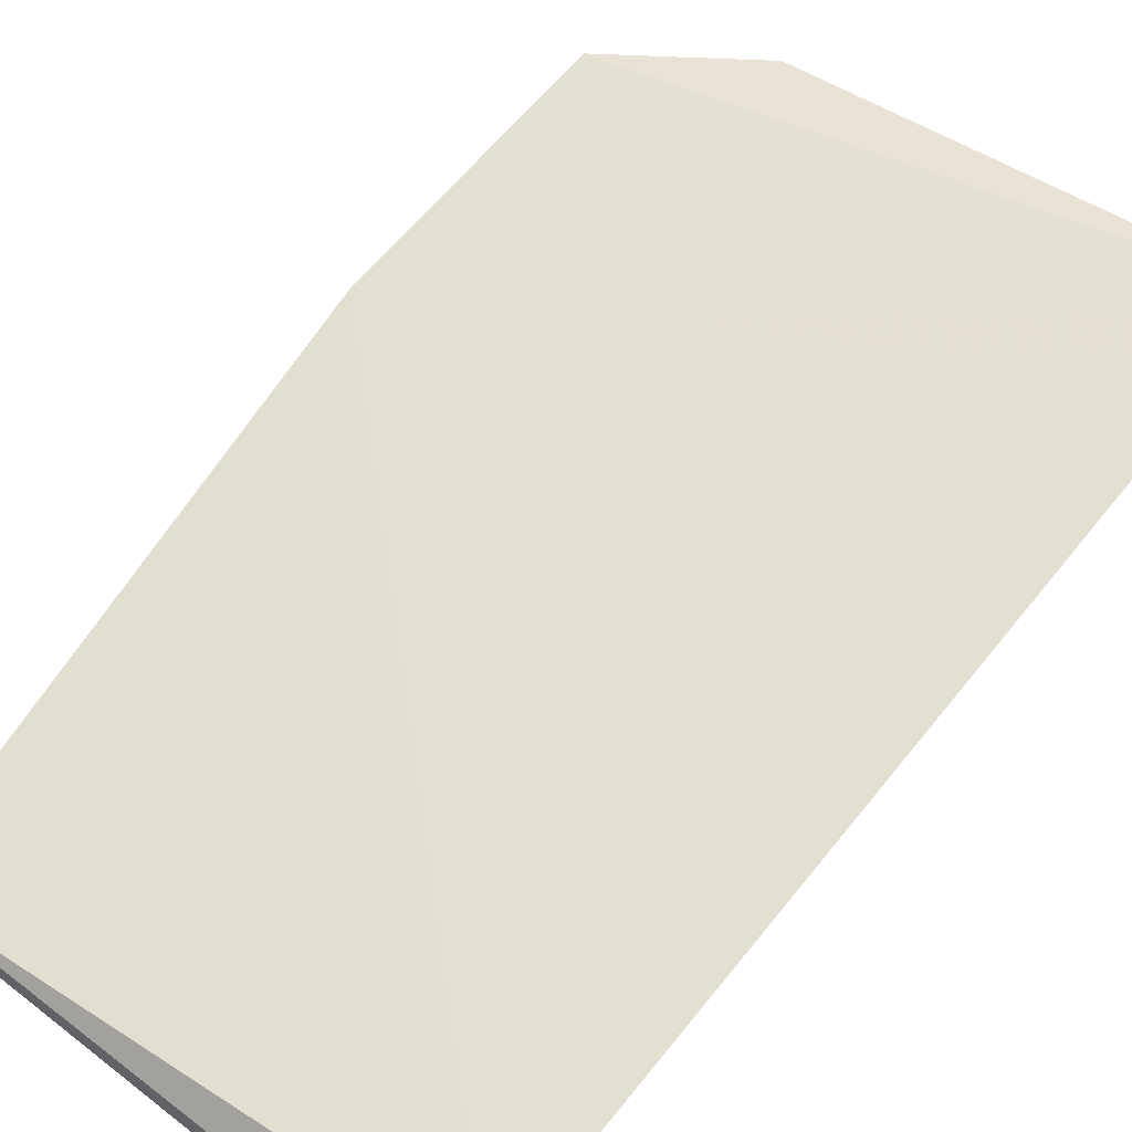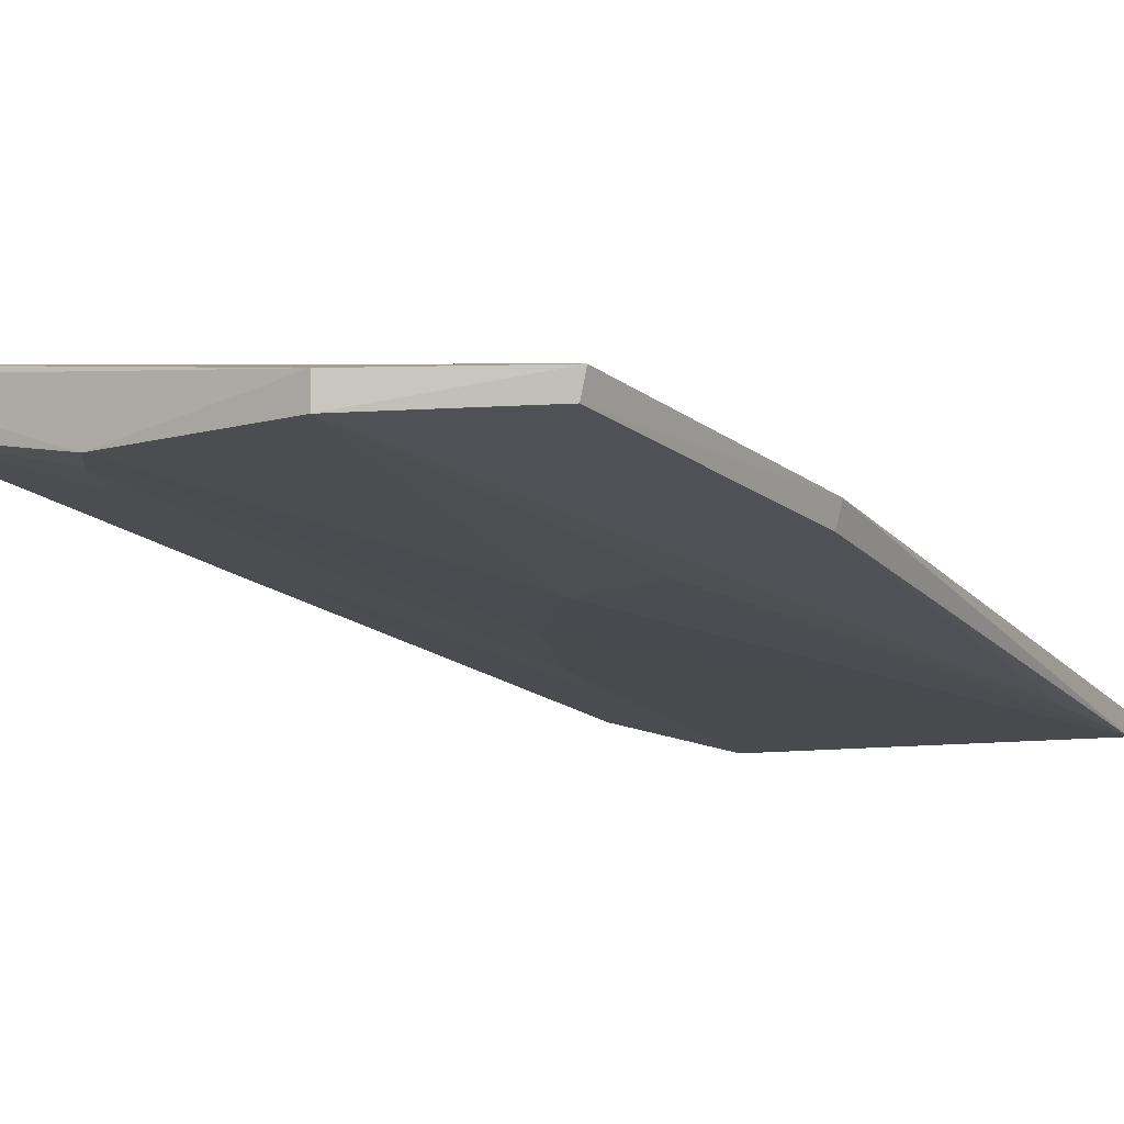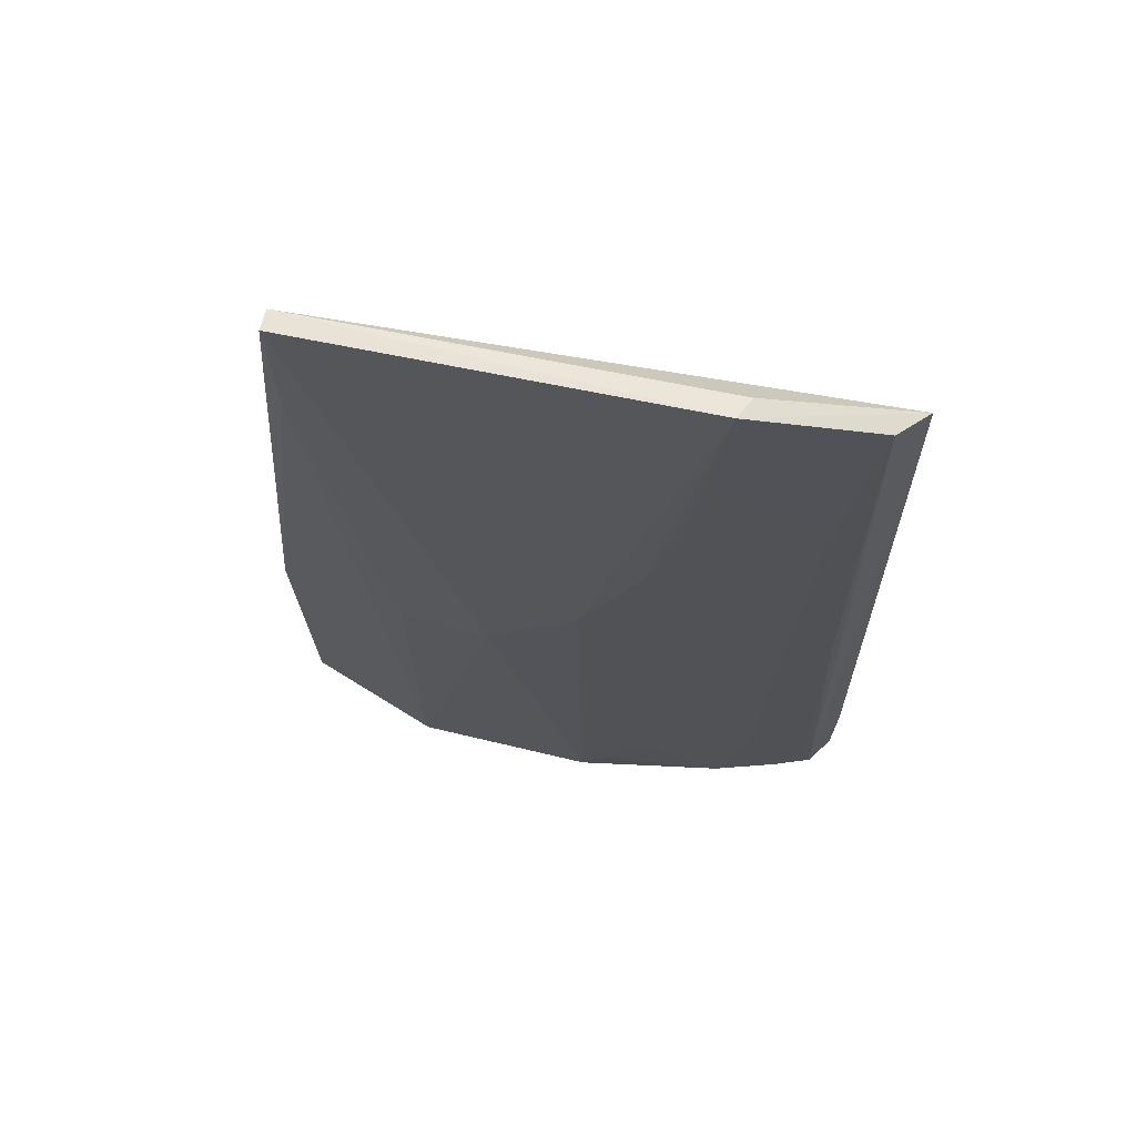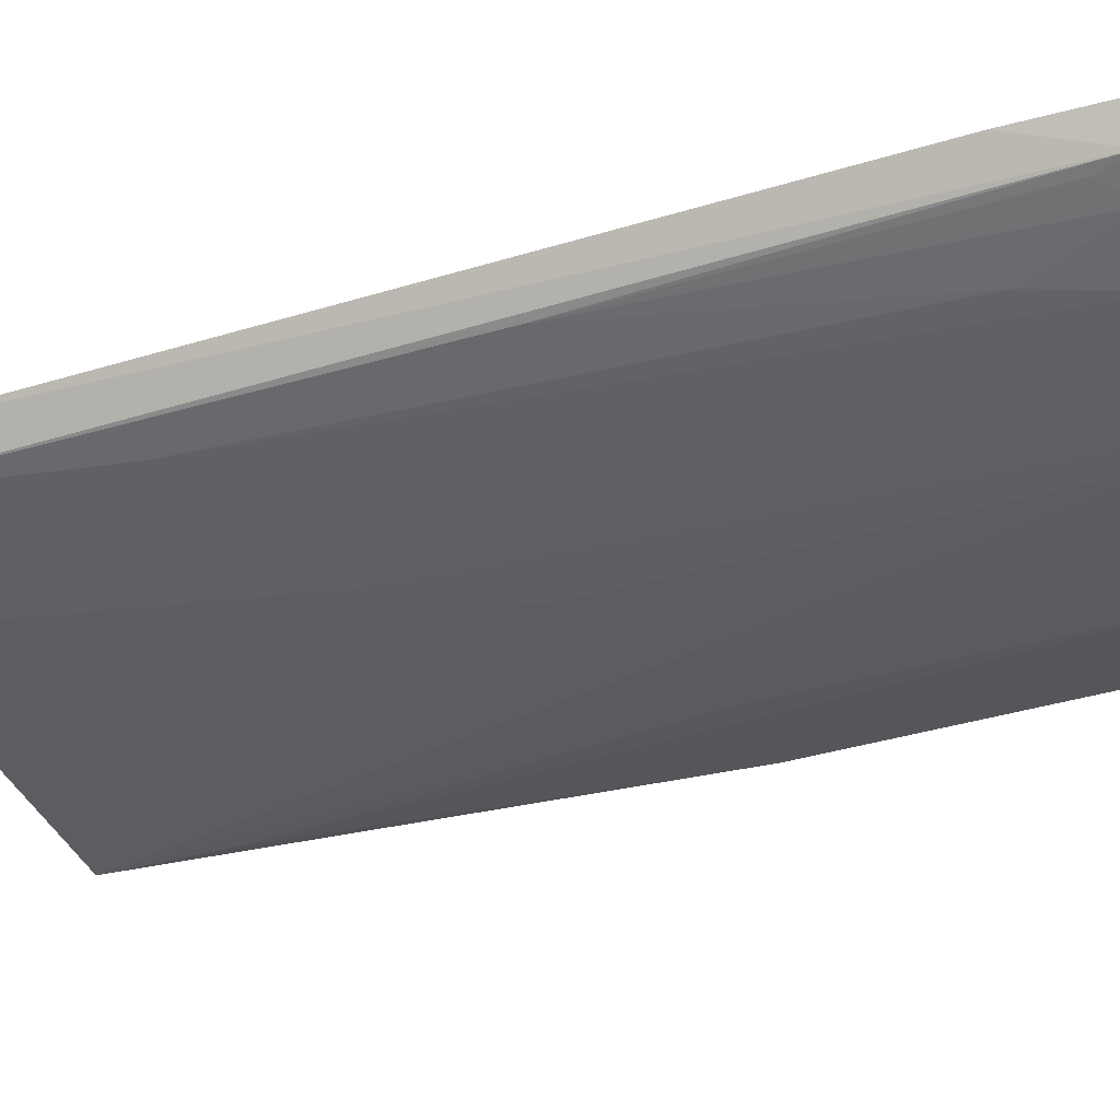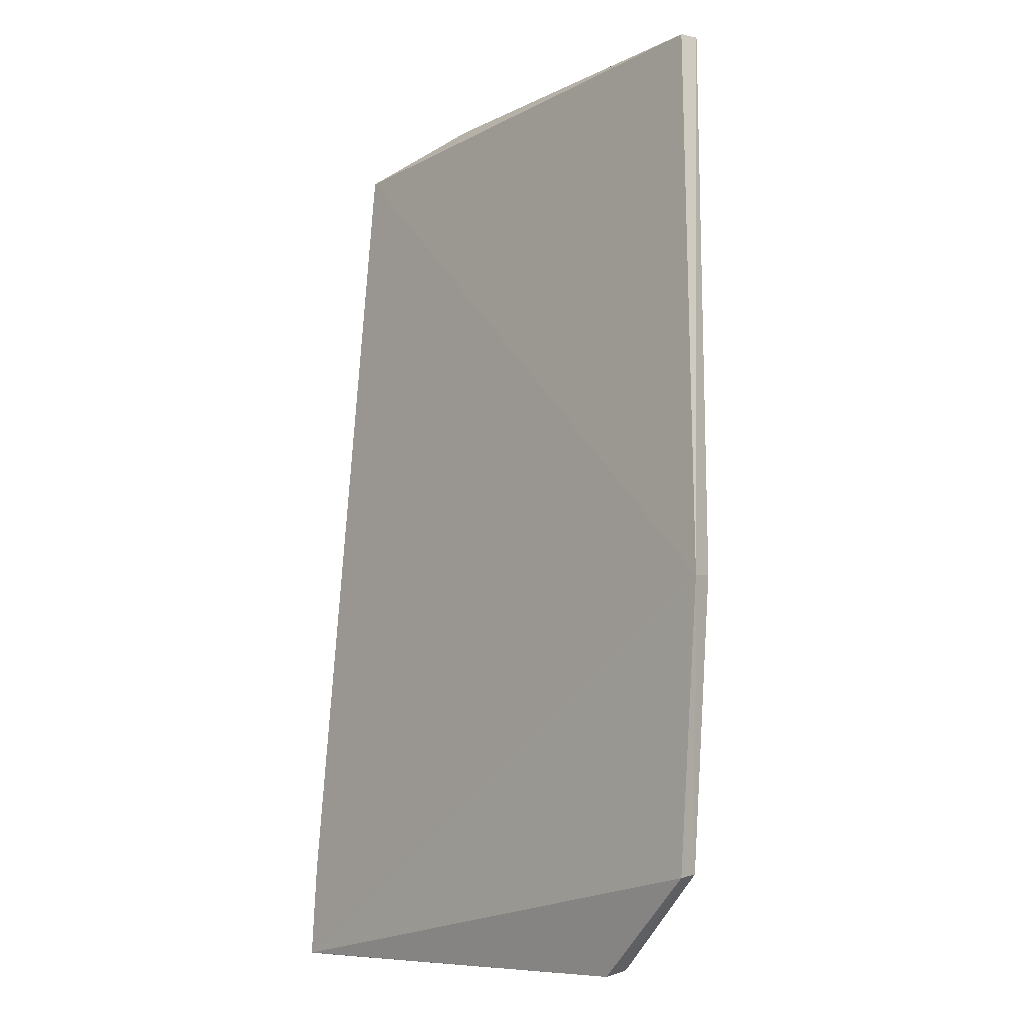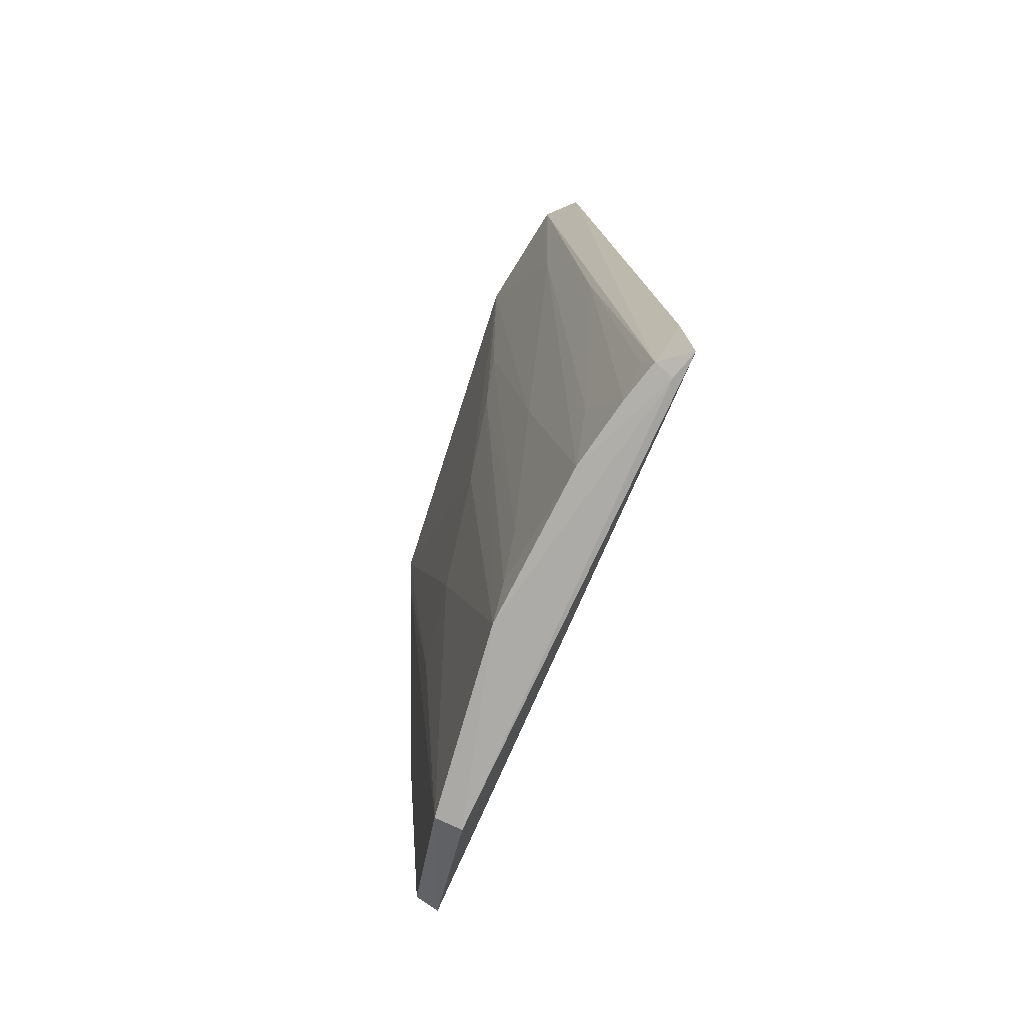
<metadata>
{"format":"obj","ext":"obj","renderer":"f3d","projection":"perspective","resolution":1024,"background":"white","views":[{"elev":60.2,"azim":39.1,"up":"+Y"},{"elev":-13.9,"azim":-144.4,"up":"+Y"},{"elev":65.2,"azim":16.0,"up":"+Z"},{"elev":-31.8,"azim":108.0,"up":"+Y"},{"elev":-8.5,"azim":-122.8,"up":"+Z"},{"elev":-75.0,"azim":76.2,"up":"+Z"}]}
</metadata>
<code>
v 0.05982 -0.08573 0.2838
v 0.05636 -0.09017 0.2847
v 0.05717 -0.0796 0.1526
v -0.00567 -0.08782 0.1519
v -0.01466 -0.09617 0.2888
v 0.02121 -0.09046 0.1527
v 0.0596 -0.07532 0.1522
v 0.04034 -0.09215 0.2887
v 0.04271 -0.08546 0.1528
v -0.005184 -0.09151 0.1526
v 0.06004 -0.07625 0.1657
v -0.02388 -0.08719 0.166
v 0.05595 -0.07712 0.152
v 0.03914 -0.0954 0.2892
v 0.05186 -0.082 0.1527
v -0.02447 -0.08989 0.2067
v 0.03842 -0.08987 0.1983
v 0.007949 -0.09487 0.2073
v 0.05593 -0.08493 0.212
v -0.02279 -0.09033 0.1664
v 0.05187 -0.08954 0.2529
v 0.03007 -0.09443 0.2391
v 0.02981 -0.08977 0.1664
v -0.01453 -0.0991 0.2889
v 0.05582 -0.08064 0.1574
v 0.04708 -0.08495 0.1665
v 0.03885 -0.09435 0.2709
v 0.02123 -0.0946 0.221
v 0.02533 -0.09012 0.1572
v 0.03417 -0.09441 0.2528
v -0.005152 -0.09489 0.2073
v -0.01448 -0.09812 0.2707
v -0.02334 -0.09293 0.2071
f 1 2 3
f 8 1 5
f 10 4 6
f 11 1 3
f 11 3 7
f 12 7 4
f 12 4 10
f 13 6 4
f 13 4 7
f 13 9 6
f 13 7 3
f 14 2 1
f 14 1 8
f 14 8 5
f 15 13 3
f 15 9 13
f 16 11 7
f 16 7 12
f 16 1 11
f 16 5 1
f 18 10 6
f 19 3 2
f 20 16 12
f 20 12 10
f 21 17 9
f 21 2 14
f 21 19 2
f 23 9 17
f 24 14 5
f 24 5 16
f 25 19 15
f 25 15 3
f 25 3 19
f 26 9 15
f 26 15 19
f 26 21 9
f 26 19 21
f 27 21 14
f 27 17 21
f 28 18 6
f 28 6 22
f 28 24 18
f 28 22 14
f 28 14 24
f 29 6 9
f 29 9 23
f 29 23 22
f 29 22 6
f 30 23 17
f 30 22 23
f 30 17 27
f 30 27 14
f 30 14 22
f 31 10 18
f 31 18 24
f 32 31 24
f 32 10 31
f 33 24 16
f 33 16 20
f 33 32 24
f 33 20 10
f 33 10 32

</code>
